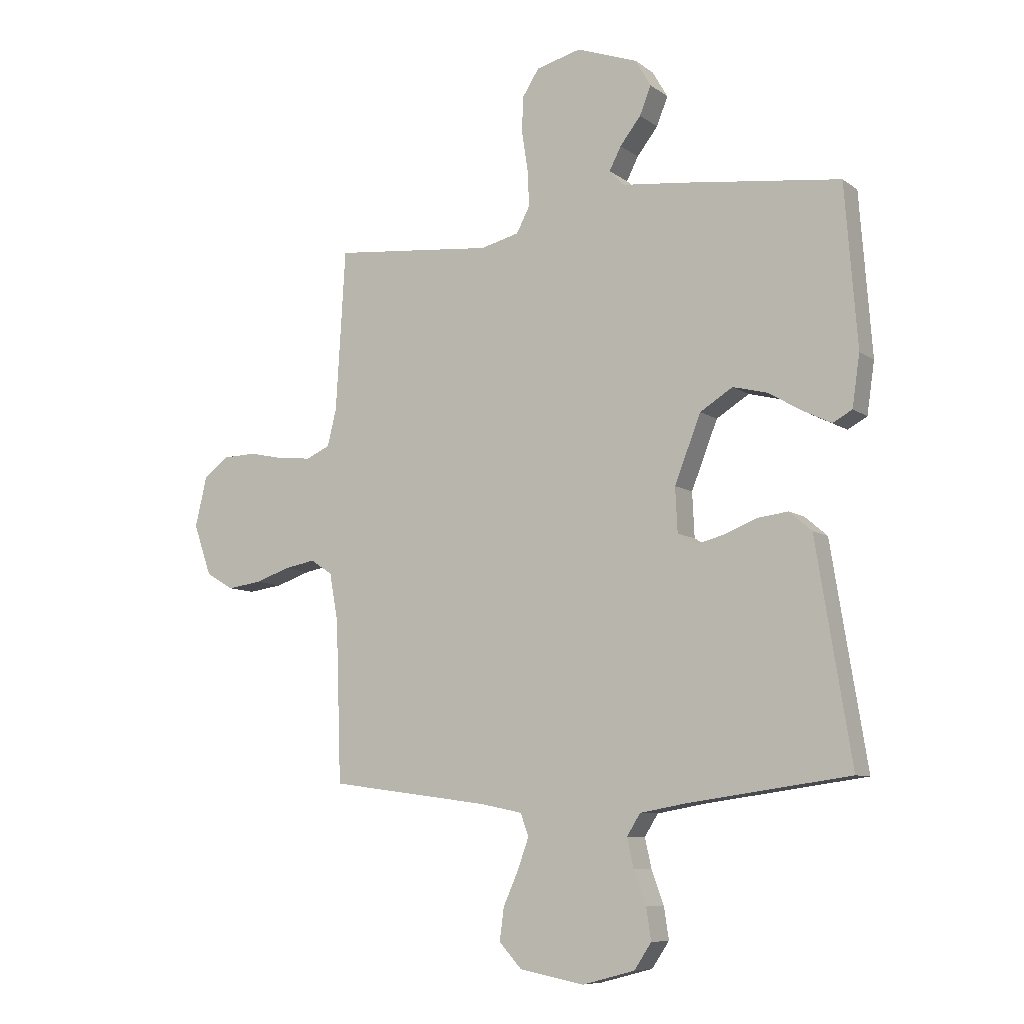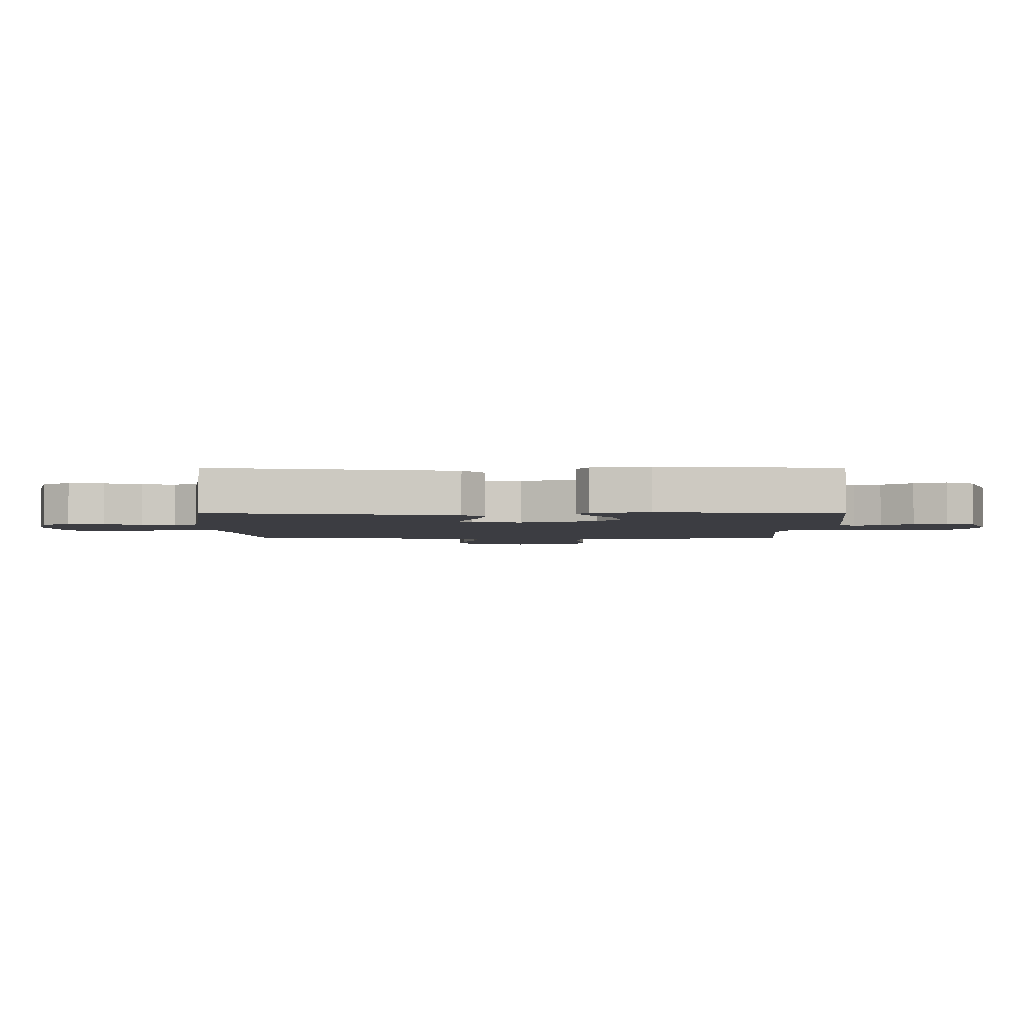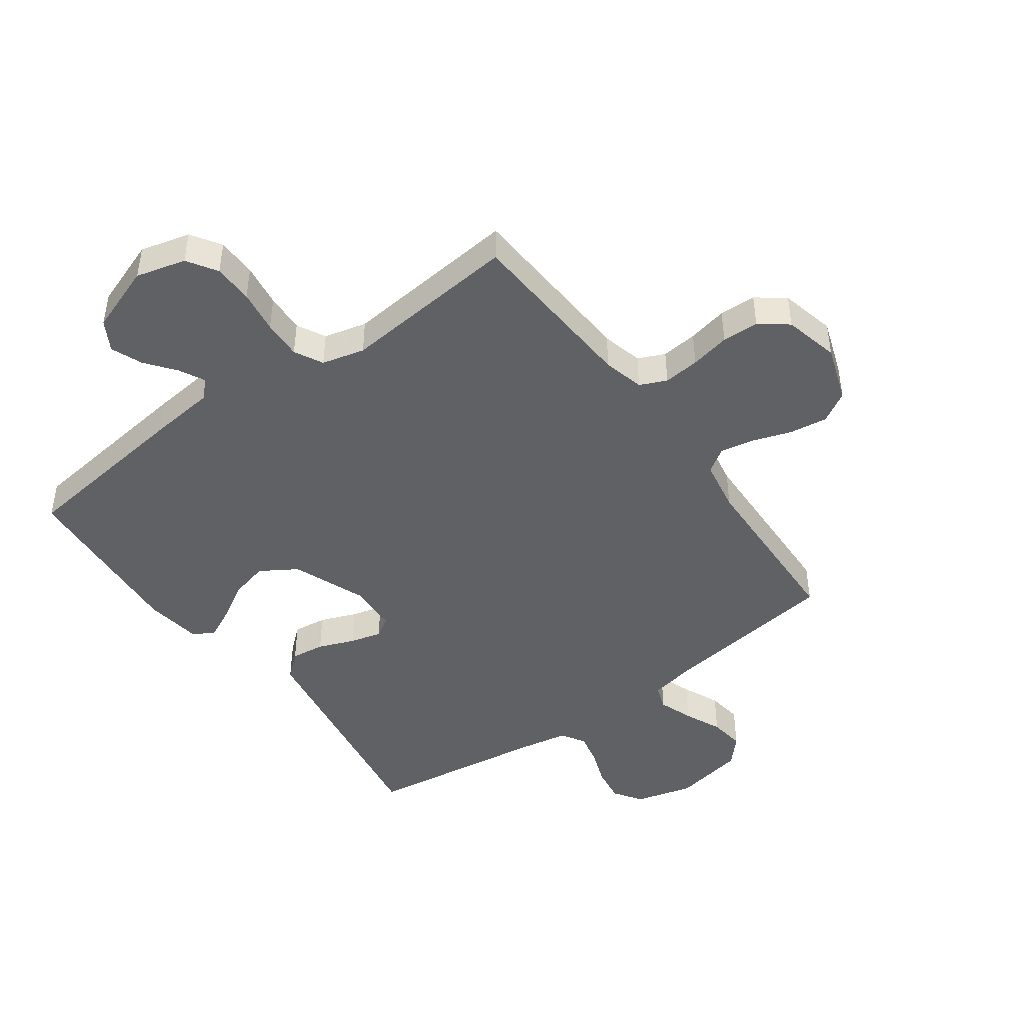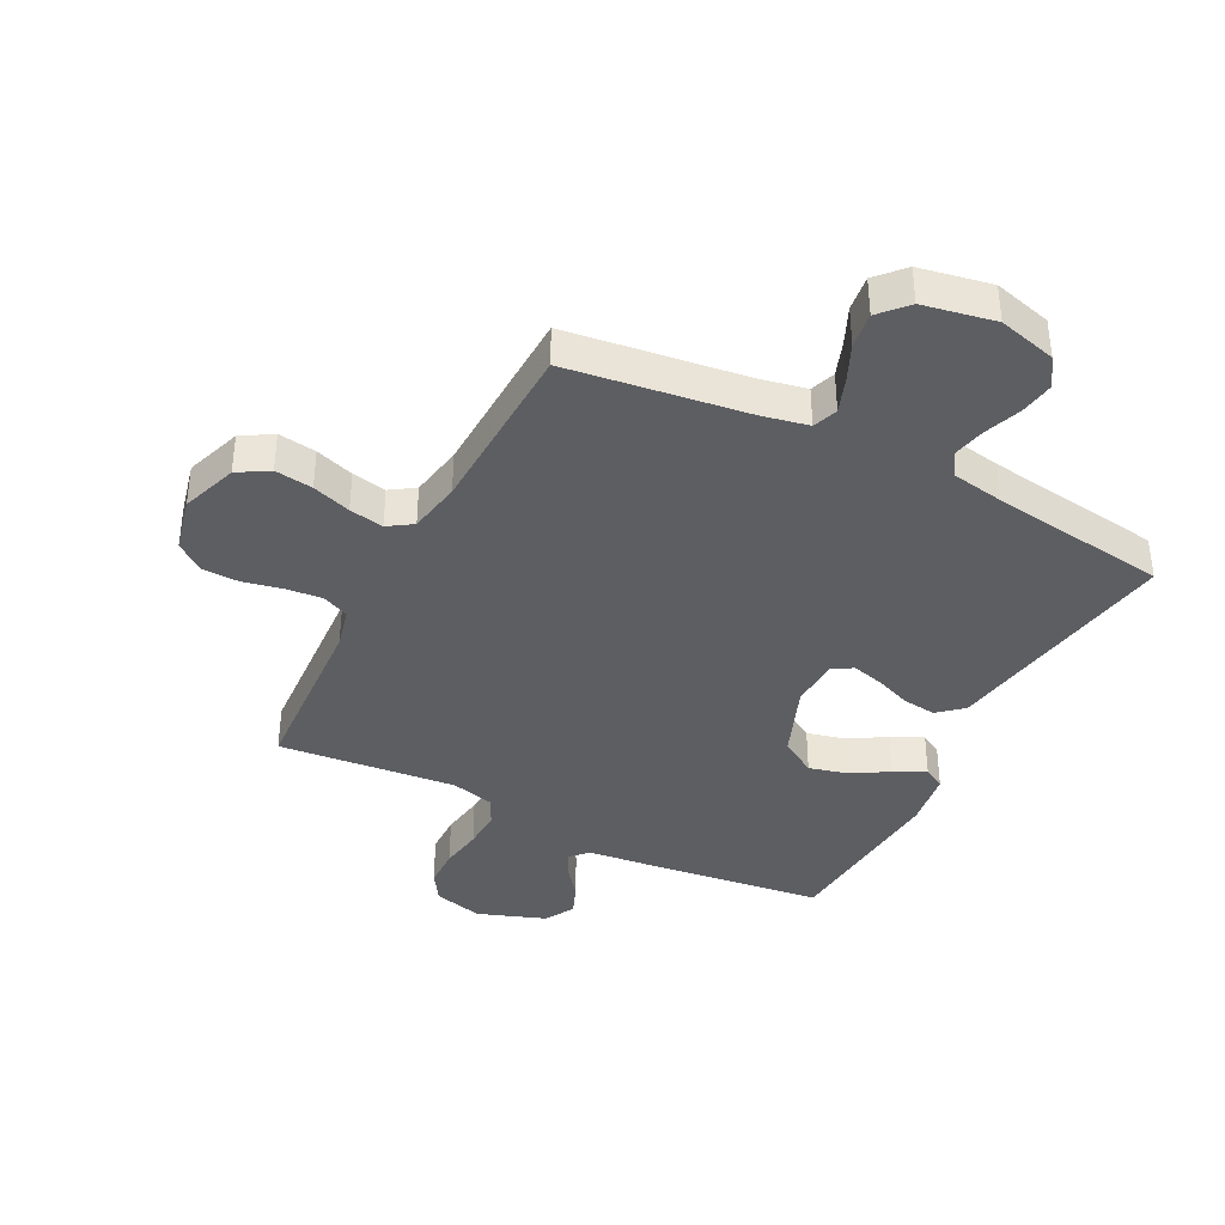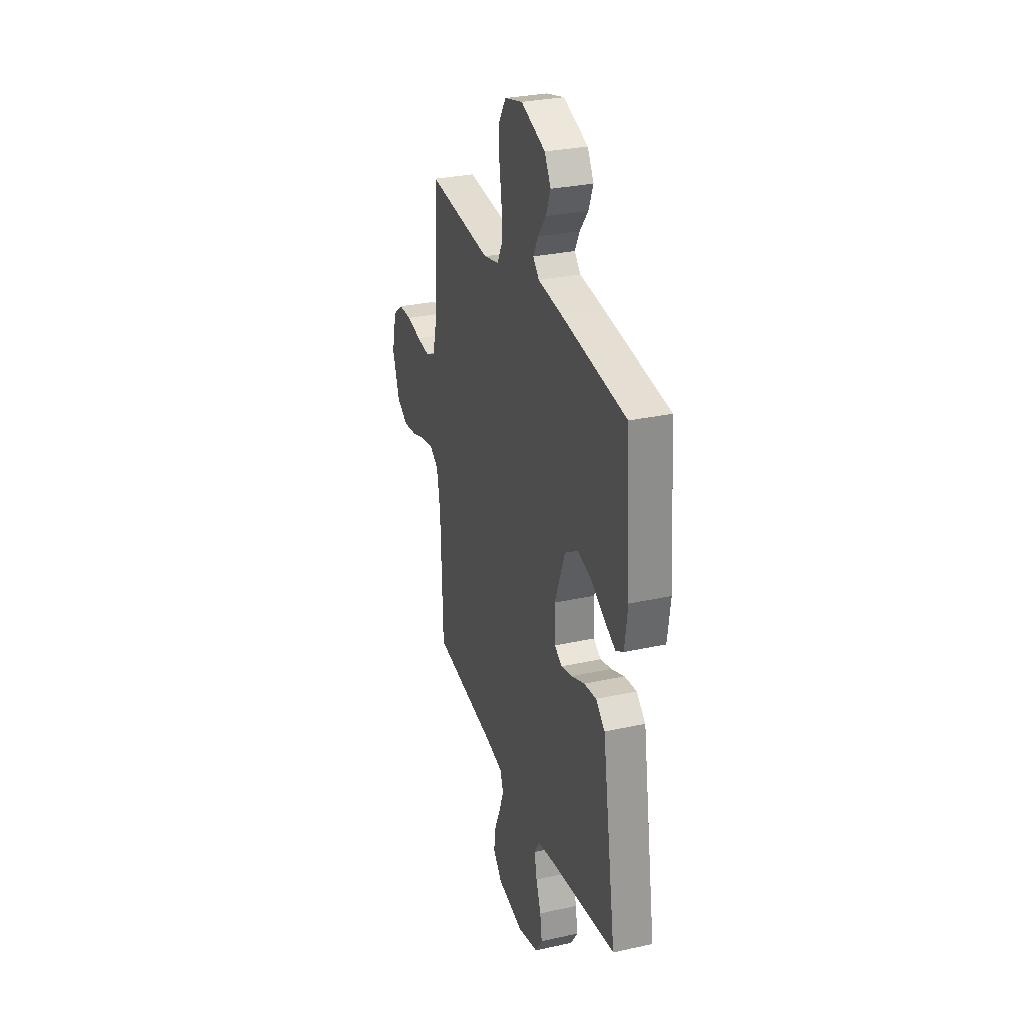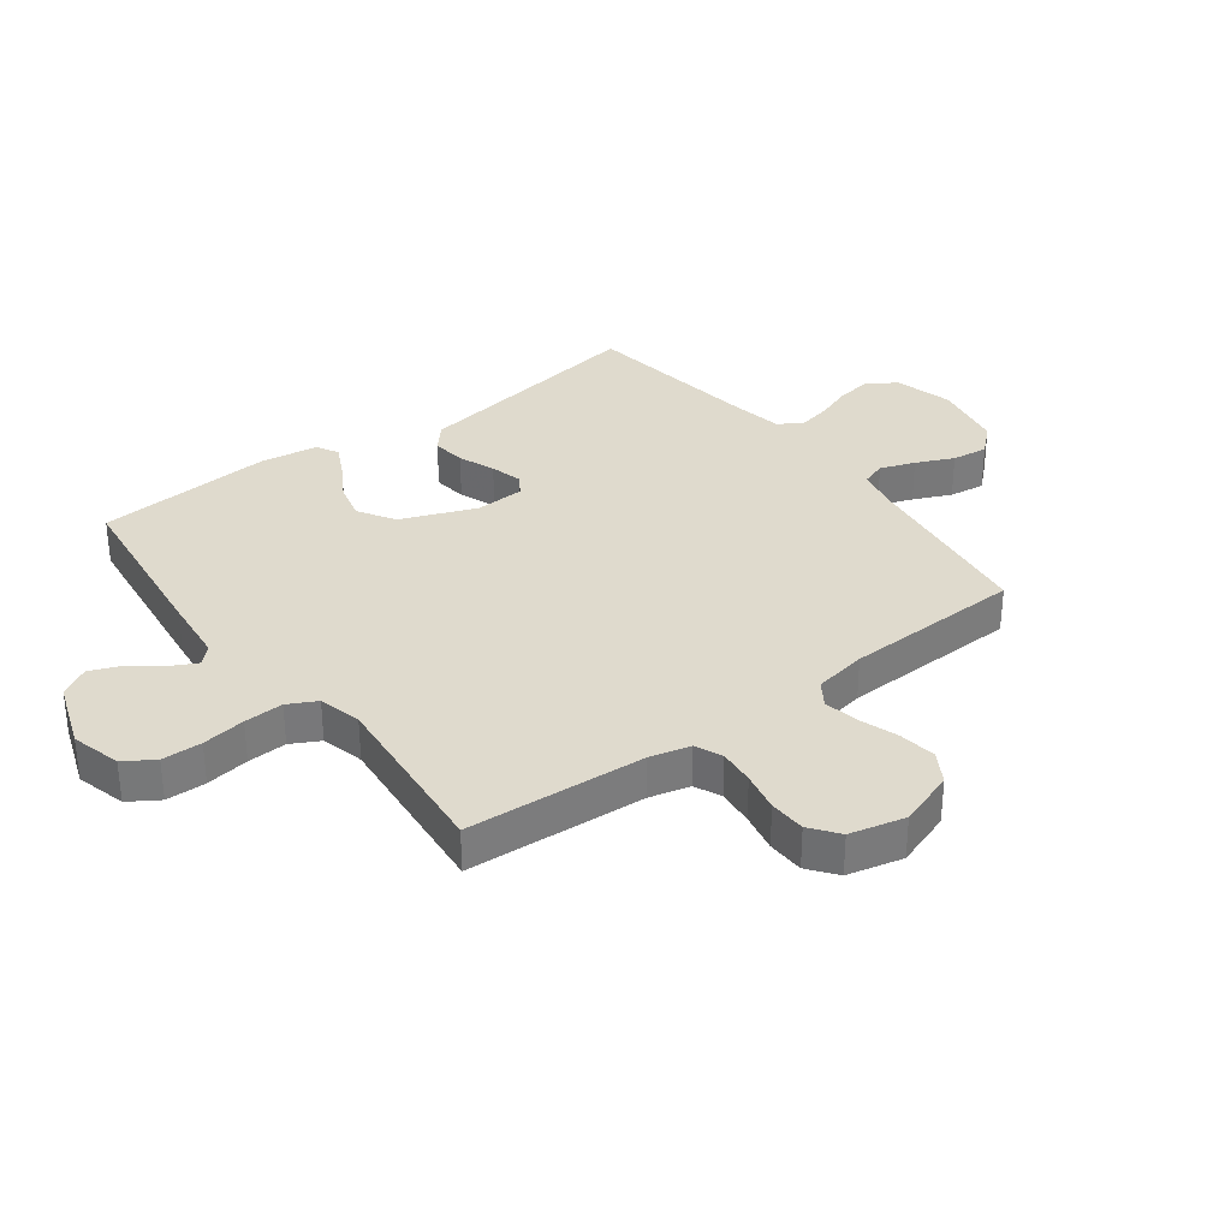
<metadata>
{"format":"obj","ext":"obj","renderer":"f3d","projection":"perspective","resolution":1024,"background":"white","views":[{"elev":-8.3,"azim":-150.9,"up":"+Z"},{"elev":-2.9,"azim":-89.9,"up":"+Y"},{"elev":-45.4,"azim":36.0,"up":"+Y"},{"elev":-38.3,"azim":152.9,"up":"+Y"},{"elev":29.7,"azim":-107.9,"up":"+Z"},{"elev":32.9,"azim":53.1,"up":"+Y"}]}
</metadata>
<code>
v -0.5 0.07 -0.5
v -0.451 0.07 -0.2
v -0.434 0.07 -0.095
v -0.392 0.07 -0.059
v -0.335 0.07 -0.066
v -0.274 0.07 -0.09
v -0.221 0.07 -0.104
v -0.187 0.07 -0.083
v -0.183 0.07 0
v -0.232 0.07 0.125
v -0.293 0.07 0.163
v -0.357 0.07 0.147
v -0.42 0.07 0.11
v -0.473 0.07 0.084
v -0.509 0.07 0.104
v -0.523 0.07 0.2
v -0.5 0.07 0.5
v -0.2 0.07 0.537
v -0.089 0.07 0.549
v -0.061 0.07 0.578
v -0.083 0.07 0.621
v -0.122 0.07 0.671
v -0.143 0.07 0.724
v -0.114 0.07 0.774
v 0 0.07 0.815
v 0.084 0.07 0.793
v 0.116 0.07 0.743
v 0.117 0.07 0.676
v 0.106 0.07 0.603
v 0.103 0.07 0.537
v 0.128 0.07 0.489
v 0.2 0.07 0.471
v 0.5 0.07 0.5
v 0.518 0.07 0.2
v 0.535 0.07 0.131
v 0.58 0.07 0.111
v 0.641 0.07 0.117
v 0.708 0.07 0.131
v 0.77 0.07 0.129
v 0.817 0.07 0.093
v 0.839 0.07 0
v 0.806 0.07 -0.095
v 0.754 0.07 -0.126
v 0.69 0.07 -0.117
v 0.625 0.07 -0.095
v 0.567 0.07 -0.084
v 0.526 0.07 -0.111
v 0.51 0.07 -0.2
v 0.5 0.07 -0.5
v 0.2 0.07 -0.54
v 0.121 0.07 -0.556
v 0.106 0.07 -0.598
v 0.127 0.07 -0.656
v 0.155 0.07 -0.719
v 0.163 0.07 -0.779
v 0.121 0.07 -0.825
v 0 0.07 -0.848
v -0.098 0.07 -0.822
v -0.13 0.07 -0.774
v -0.121 0.07 -0.715
v -0.098 0.07 -0.653
v -0.086 0.07 -0.598
v -0.111 0.07 -0.558
v -0.2 0.07 -0.542
v -0.5 0 -0.5
v -0.451 0 -0.2
v -0.434 0 -0.095
v -0.392 0 -0.059
v -0.335 0 -0.066
v -0.274 0 -0.09
v -0.221 0 -0.104
v -0.187 0 -0.083
v -0.183 0 0
v -0.232 0 0.125
v -0.293 0 0.163
v -0.357 0 0.147
v -0.42 0 0.11
v -0.473 0 0.084
v -0.509 0 0.104
v -0.523 0 0.2
v -0.5 0 0.5
v -0.2 0 0.537
v -0.089 0 0.549
v -0.061 0 0.578
v -0.083 0 0.621
v -0.122 0 0.671
v -0.143 0 0.724
v -0.114 0 0.774
v 0 0 0.815
v 0.084 0 0.793
v 0.116 0 0.743
v 0.117 0 0.676
v 0.106 0 0.603
v 0.103 0 0.537
v 0.128 0 0.489
v 0.2 0 0.471
v 0.5 0 0.5
v 0.518 0 0.2
v 0.535 0 0.131
v 0.58 0 0.111
v 0.641 0 0.117
v 0.708 0 0.131
v 0.77 0 0.129
v 0.817 0 0.093
v 0.839 0 0
v 0.806 0 -0.095
v 0.754 0 -0.126
v 0.69 0 -0.117
v 0.625 0 -0.095
v 0.567 0 -0.084
v 0.526 0 -0.111
v 0.51 0 -0.2
v 0.5 0 -0.5
v 0.2 0 -0.54
v 0.121 0 -0.556
v 0.106 0 -0.598
v 0.127 0 -0.656
v 0.155 0 -0.719
v 0.163 0 -0.779
v 0.121 0 -0.825
v 0 0 -0.848
v -0.098 0 -0.822
v -0.13 0 -0.774
v -0.121 0 -0.715
v -0.098 0 -0.653
v -0.086 0 -0.598
v -0.111 0 -0.558
v -0.2 0 -0.542
f 58 59 60 61
f 58 61 62
f 57 58 62
f 56 57 62
f 53 54 55 56
f 52 53 56 62
f 51 52 62 63
f 48 49 50
f 47 48 50 51
f 42 43 44 45
f 42 45 46
f 41 42 46
f 40 41 46
f 37 38 39 40
f 36 37 40 46
f 35 36 46 47
f 32 33 34
f 31 32 34 35
f 26 27 28 29
f 26 29 30
f 25 26 30
f 24 25 30
f 21 22 23 24
f 20 21 24 30
f 19 20 30 31
f 12 13 14 15
f 12 15 16 17
f 3 4 5 6
f 2 3 6 7
f 64 1 2 7
f 63 64 7 8
f 51 63 8 9
f 47 51 9 10
f 35 47 10 11
f 31 35 11
f 17 18 19 31
f 11 12 17 31
f 125 124 123 122
f 126 125 122
f 126 122 121
f 126 121 120
f 120 119 118 117
f 126 120 117 116
f 127 126 116 115
f 114 113 112
f 115 114 112 111
f 109 108 107 106
f 110 109 106
f 110 106 105
f 110 105 104
f 104 103 102 101
f 110 104 101 100
f 111 110 100 99
f 98 97 96
f 99 98 96 95
f 93 92 91 90
f 94 93 90
f 94 90 89
f 94 89 88
f 88 87 86 85
f 94 88 85 84
f 95 94 84 83
f 79 78 77 76
f 81 80 79 76
f 70 69 68 67
f 71 70 67 66
f 71 66 65 128
f 72 71 128 127
f 73 72 127 115
f 74 73 115 111
f 75 74 111 99
f 75 99 95
f 95 83 82 81
f 95 81 76 75
f 1 65 66 2
f 2 66 67 3
f 3 67 68 4
f 4 68 69 5
f 5 69 70 6
f 6 70 71 7
f 7 71 72 8
f 8 72 73 9
f 9 73 74 10
f 10 74 75 11
f 11 75 76 12
f 12 76 77 13
f 13 77 78 14
f 14 78 79 15
f 15 79 80 16
f 16 80 81 17
f 17 81 82 18
f 18 82 83 19
f 19 83 84 20
f 20 84 85 21
f 21 85 86 22
f 22 86 87 23
f 23 87 88 24
f 24 88 89 25
f 25 89 90 26
f 26 90 91 27
f 27 91 92 28
f 28 92 93 29
f 29 93 94 30
f 30 94 95 31
f 31 95 96 32
f 32 96 97 33
f 33 97 98 34
f 34 98 99 35
f 35 99 100 36
f 36 100 101 37
f 37 101 102 38
f 38 102 103 39
f 39 103 104 40
f 40 104 105 41
f 41 105 106 42
f 42 106 107 43
f 43 107 108 44
f 44 108 109 45
f 45 109 110 46
f 46 110 111 47
f 47 111 112 48
f 48 112 113 49
f 49 113 114 50
f 50 114 115 51
f 51 115 116 52
f 52 116 117 53
f 53 117 118 54
f 54 118 119 55
f 55 119 120 56
f 56 120 121 57
f 57 121 122 58
f 58 122 123 59
f 59 123 124 60
f 60 124 125 61
f 61 125 126 62
f 62 126 127 63
f 63 127 128 64
f 64 128 65 1

</code>
